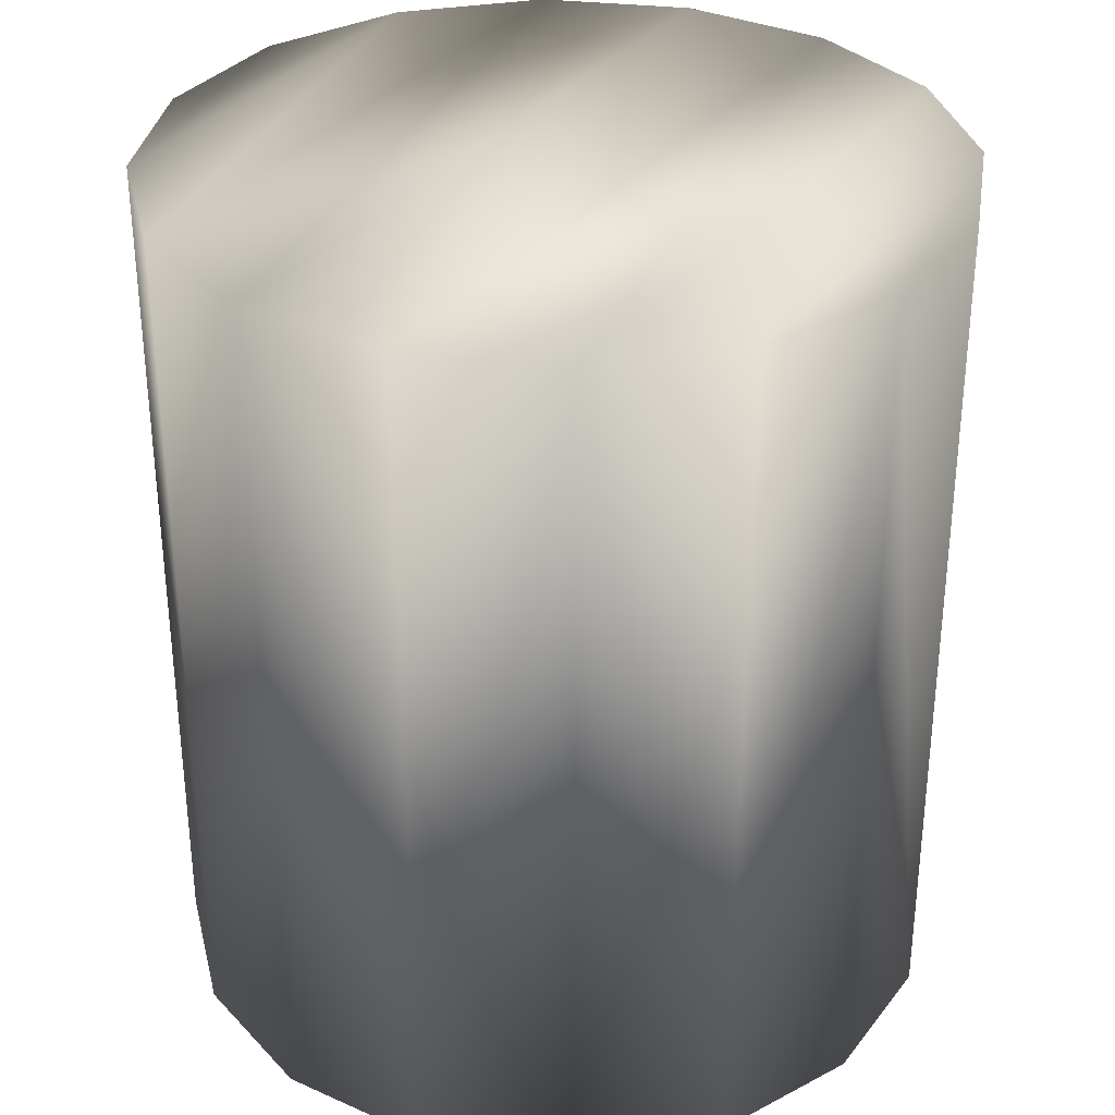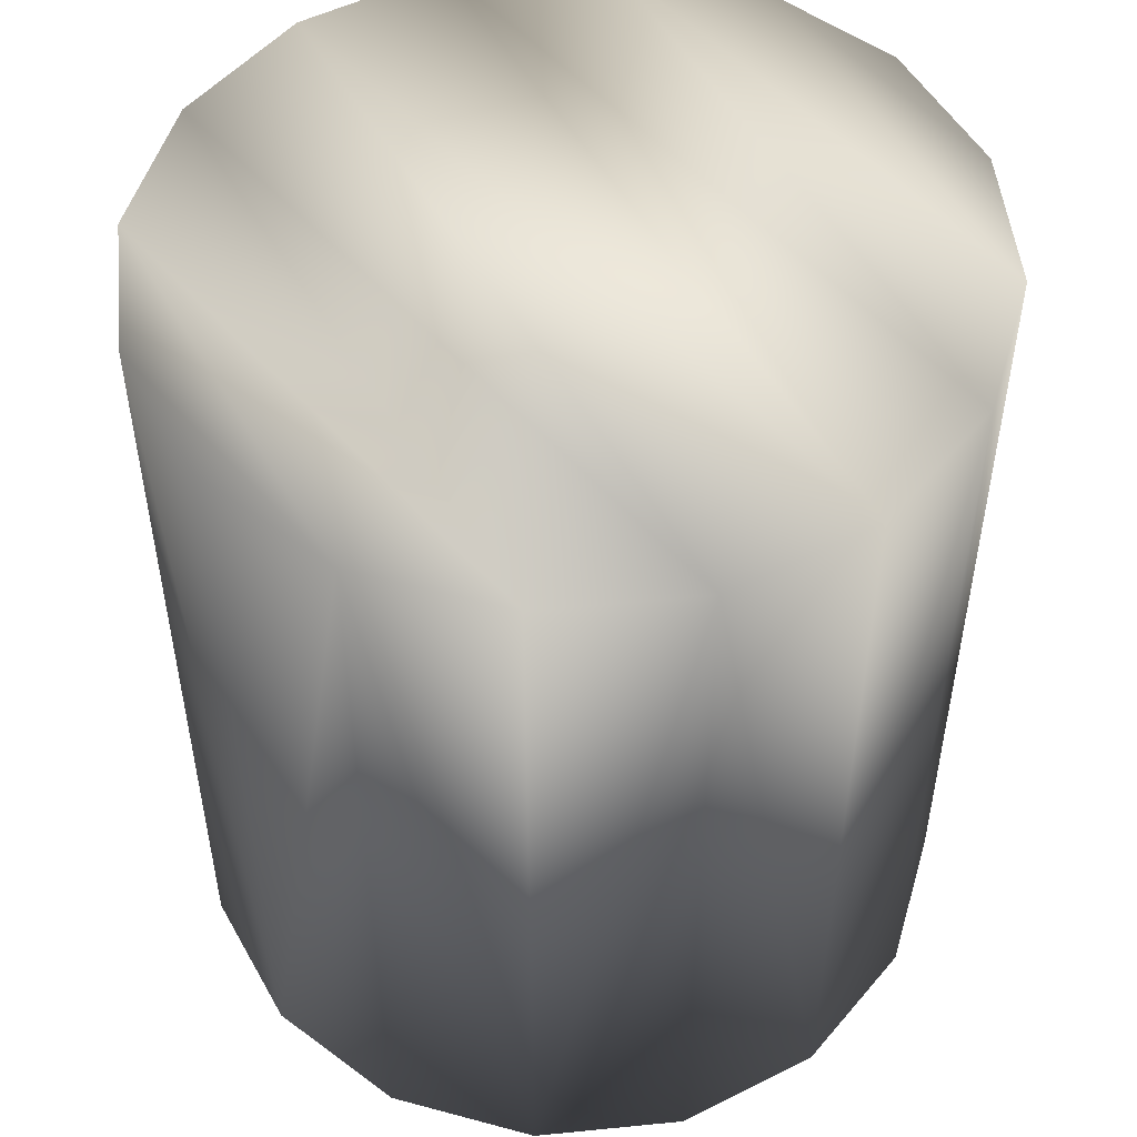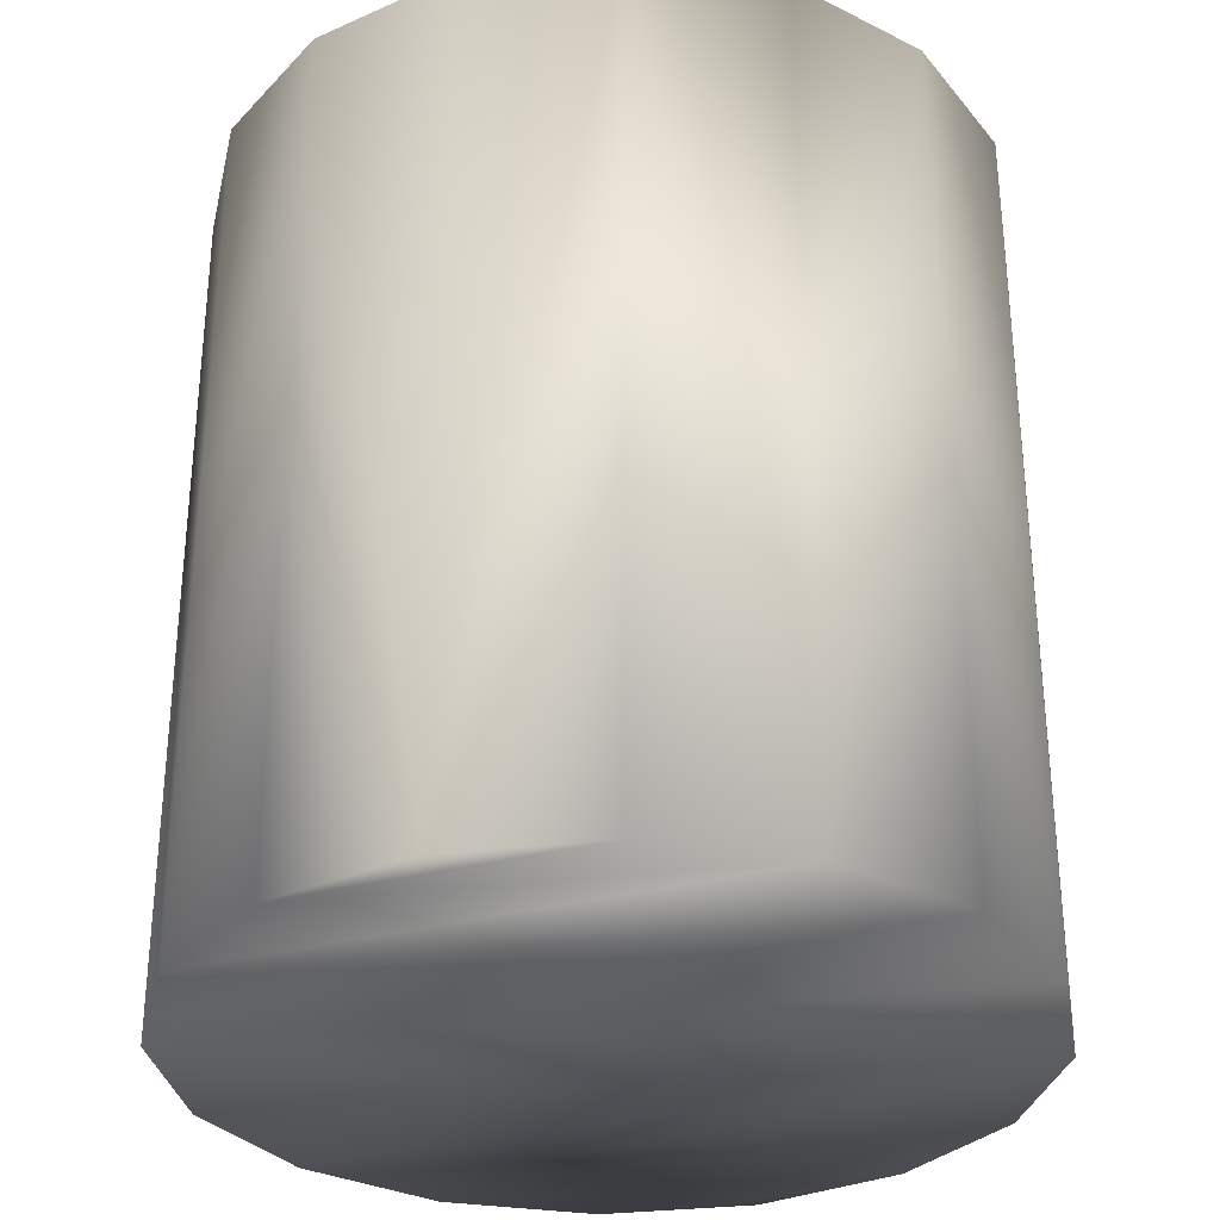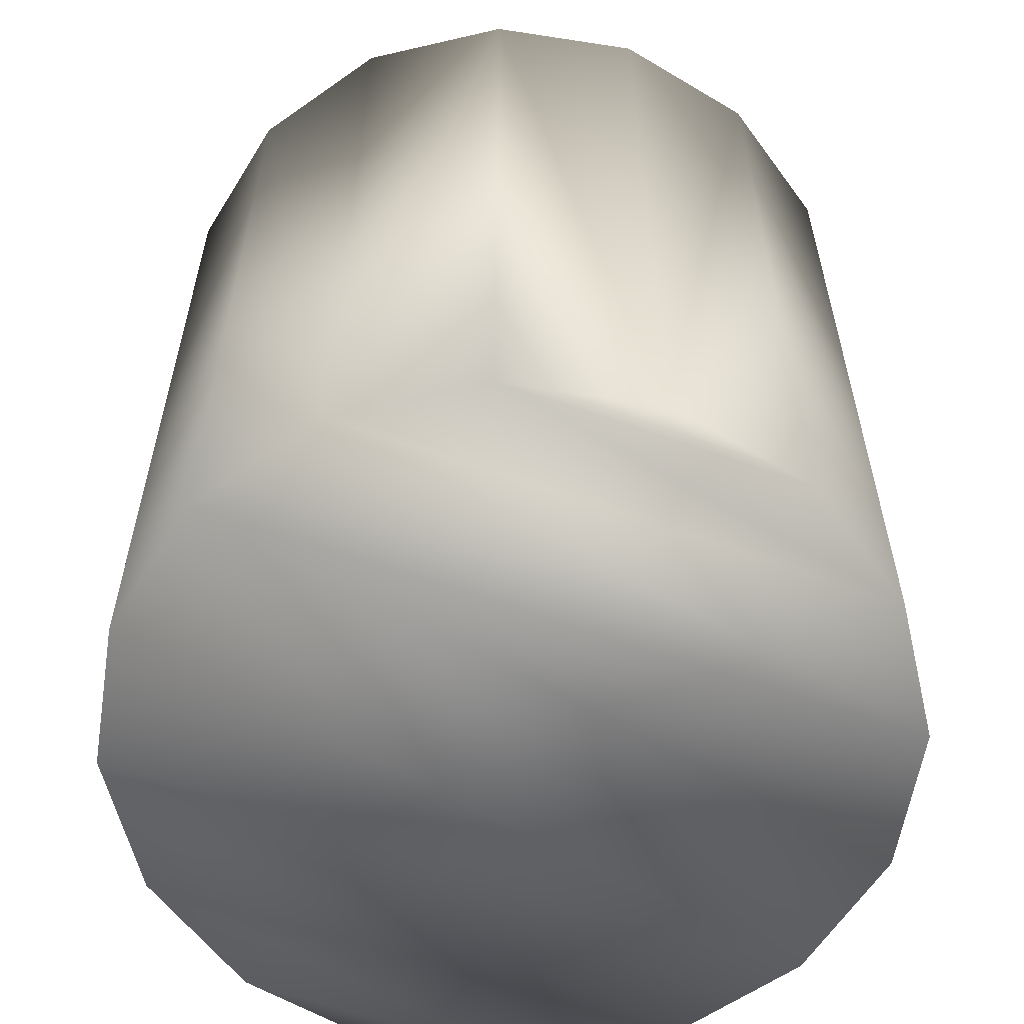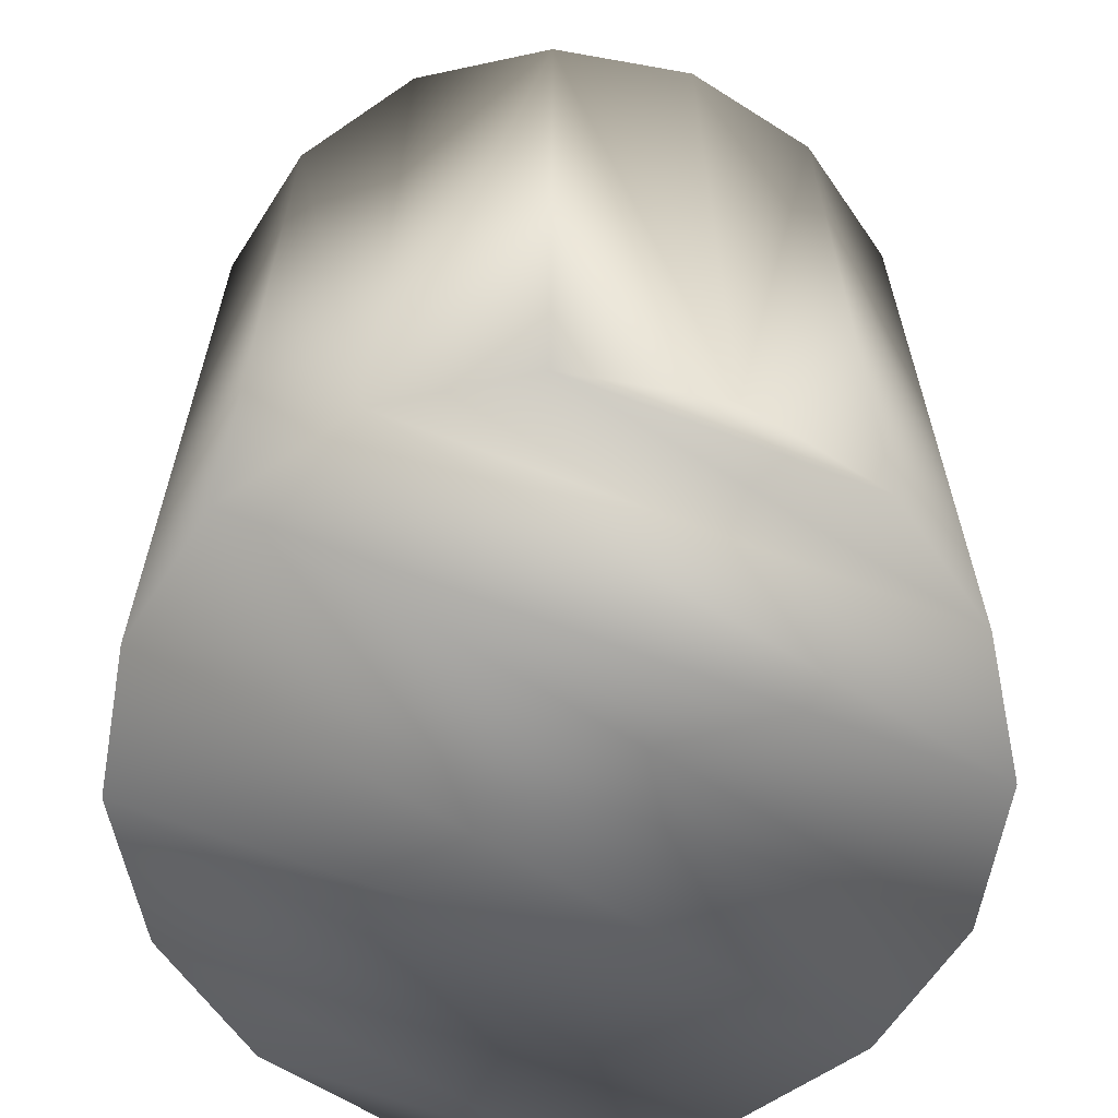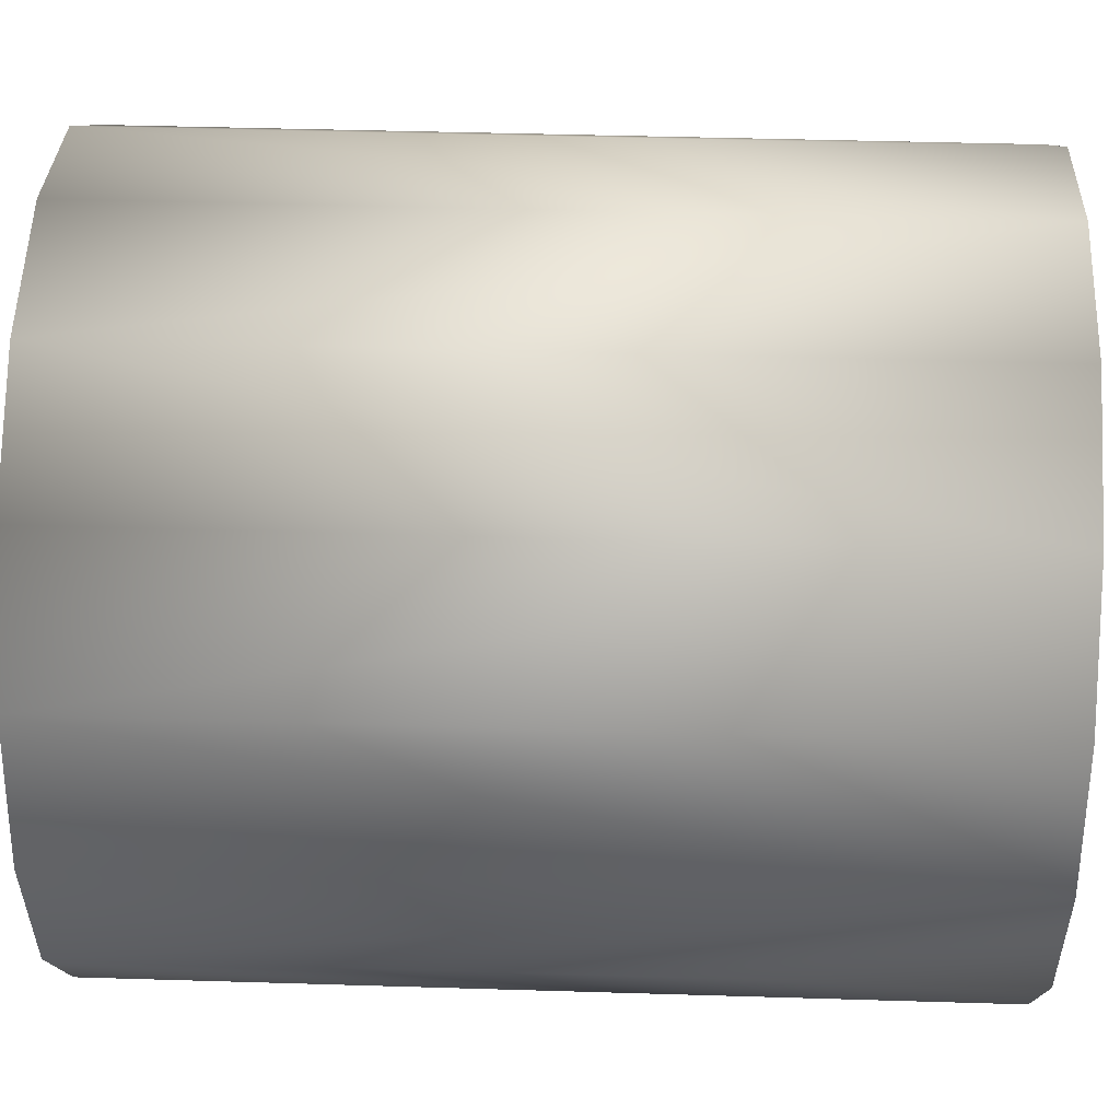
<metadata>
{"format":"obj","ext":"obj","renderer":"f3d","projection":"perspective","resolution":1024,"background":"white","views":[{"elev":33.0,"azim":20.3,"up":"+Z"},{"elev":51.3,"azim":-39.9,"up":"+Z"},{"elev":-31.4,"azim":110.9,"up":"+Z"},{"elev":-59.0,"azim":-110.3,"up":"+Z"},{"elev":-62.7,"azim":68.5,"up":"+Z"},{"elev":42.5,"azim":92.1,"up":"+Y"}]}
</metadata>
<code>
o cylinder3
v 72.96 2.46e-16 80.5
v 67.4 -27.92 80.5
v 51.59 -51.59 80.5
v 27.92 -67.4 80.5
v 0 -72.96 80.5
v -27.92 -67.4 80.5
v -51.59 -51.59 80.5
v -67.4 -27.92 80.5
v -72.96 -8.688e-15 80.5
v -67.4 27.92 80.5
v -51.59 51.59 80.5
v -27.92 67.4 80.5
v 0 72.96 80.5
v 27.92 67.4 80.5
v 51.59 51.59 80.5
v 67.4 27.92 80.5
v 72.96 -8.688e-15 -81.11
v 67.4 -27.92 -81.11
v 51.59 -51.59 -81.11
v 27.92 -67.4 -81.11
v 0 -72.96 -81.11
v -27.92 -67.4 -81.11
v -51.59 -51.59 -81.11
v -67.4 -27.92 -81.11
v -72.96 -1.762e-14 -81.11
v -67.4 27.92 -81.11
v -51.59 51.59 -81.11
v -27.92 67.4 -81.11
v 0 72.96 -81.11
v 27.92 67.4 -81.11
v 51.59 51.59 -81.11
v 67.4 27.92 -81.11
g cylinder3_default
f 1 16 2
f 1 17 16
f 2 16 3
f 2 17 1
f 2 19 18
f 3 15 4
f 3 19 2
f 4 14 5
f 4 19 3
f 4 21 20
f 5 13 6
f 5 21 4
f 6 12 7
f 6 21 5
f 6 23 22
f 7 11 8
f 7 23 6
f 8 10 9
f 8 23 7
f 8 25 24
f 9 25 8
f 10 8 11
f 10 25 9
f 10 27 26
f 11 7 12
f 11 27 10
f 12 6 13
f 12 27 11
f 12 29 28
f 13 5 14
f 13 29 12
f 14 4 15
f 14 29 13
f 14 31 30
f 15 3 16
f 15 31 14
f 16 17 32
f 16 31 15
f 18 17 2
f 18 32 17
f 19 31 18
f 20 19 4
f 20 30 19
f 21 29 20
f 22 21 6
f 22 28 21
f 23 27 22
f 24 23 8
f 24 26 23
f 25 26 24
f 26 25 10
f 27 23 26
f 28 22 27
f 28 27 12
f 29 21 28
f 30 20 29
f 30 29 14
f 31 19 30
f 32 18 31
f 32 31 16

</code>
